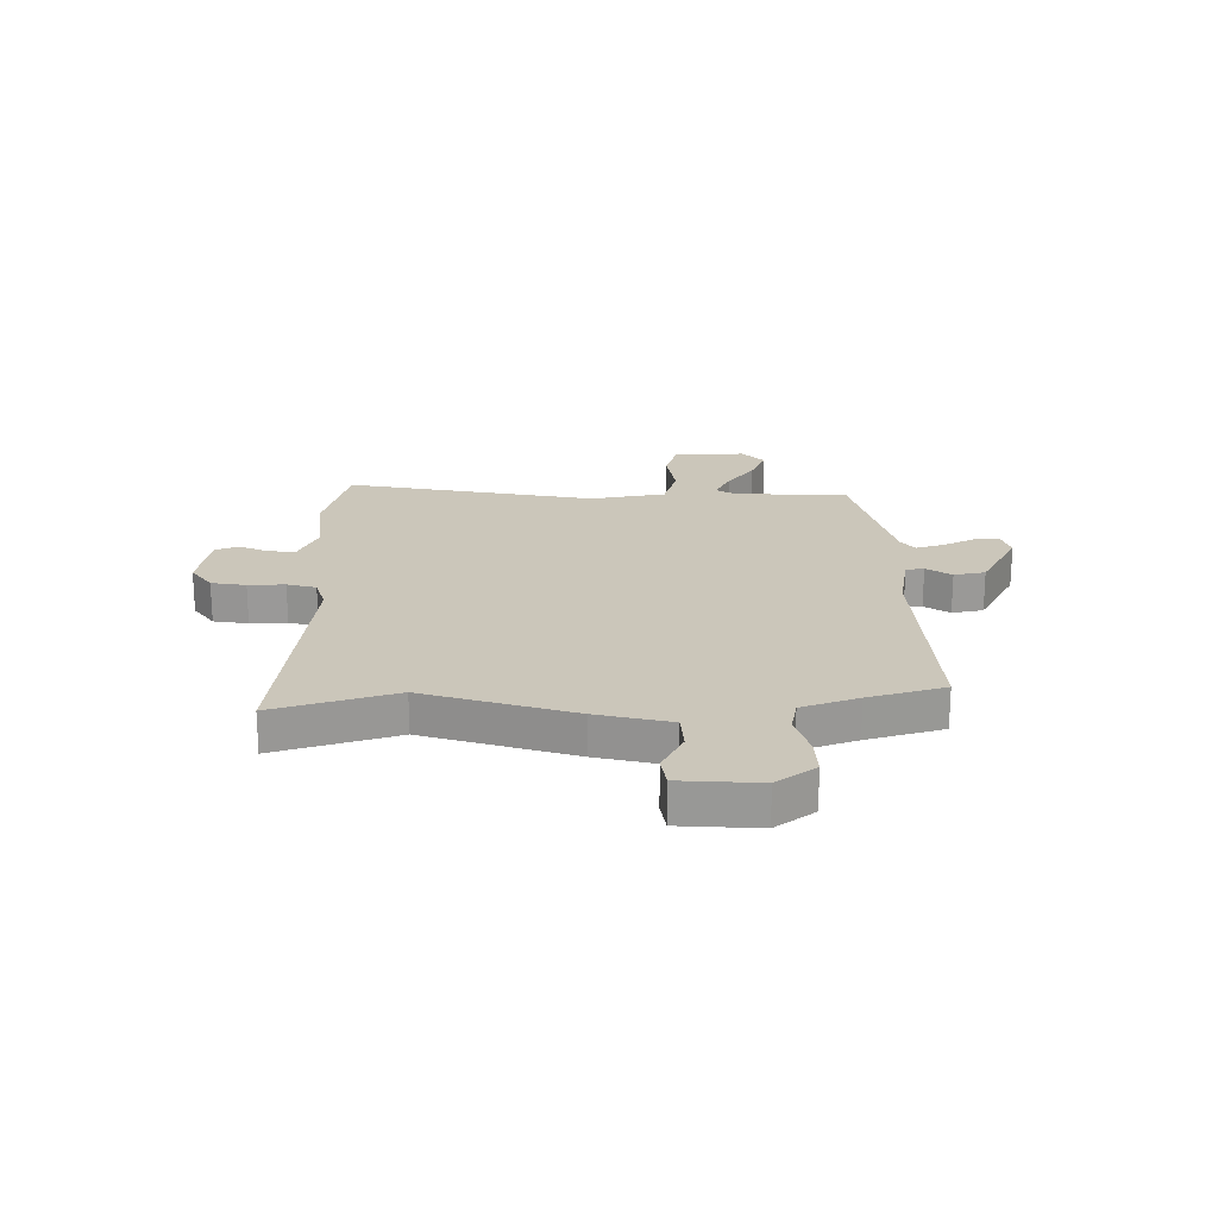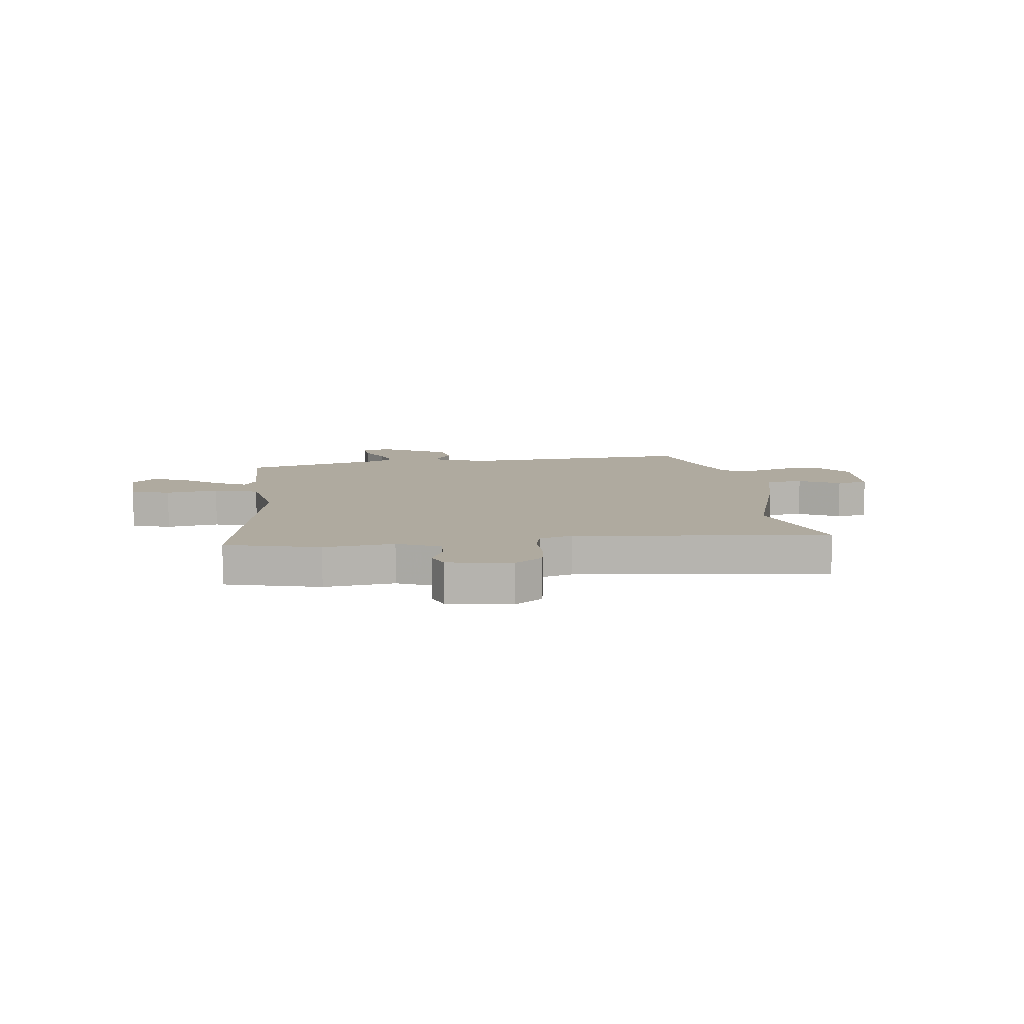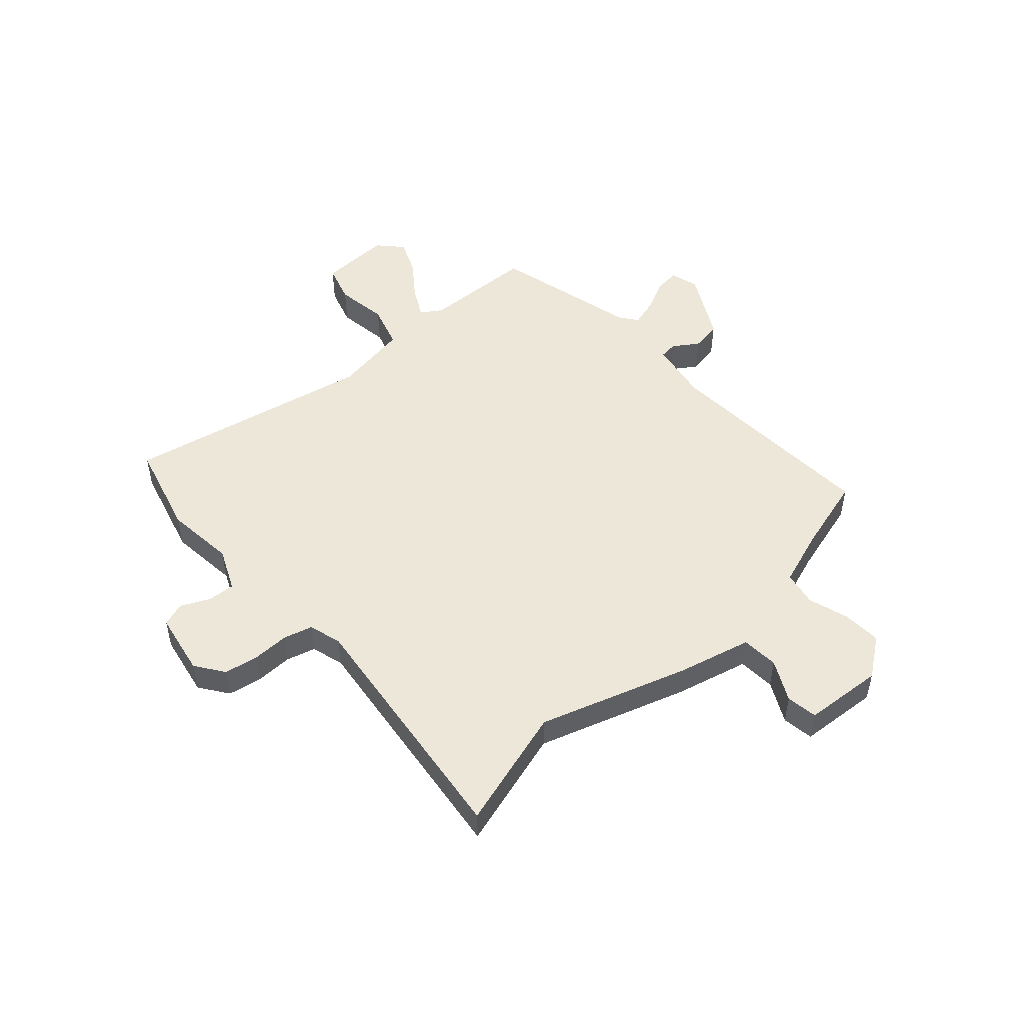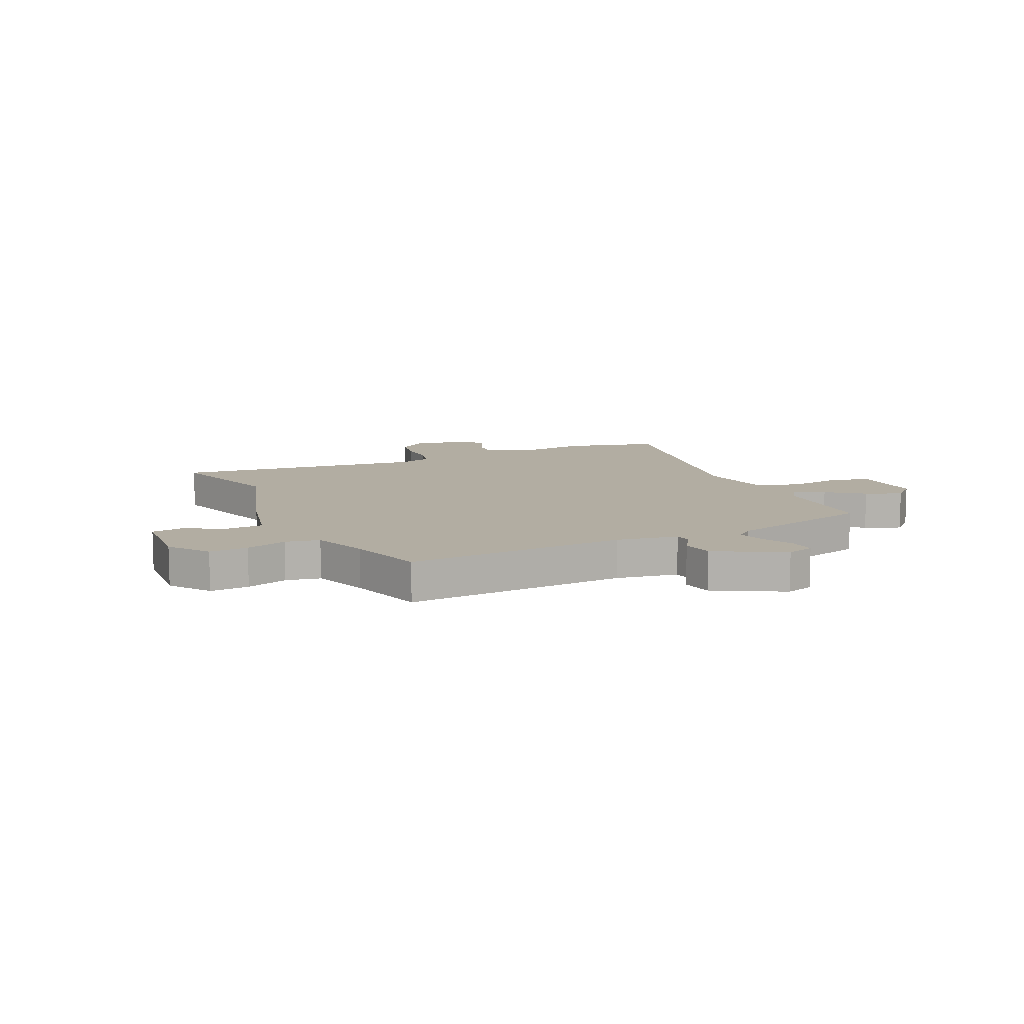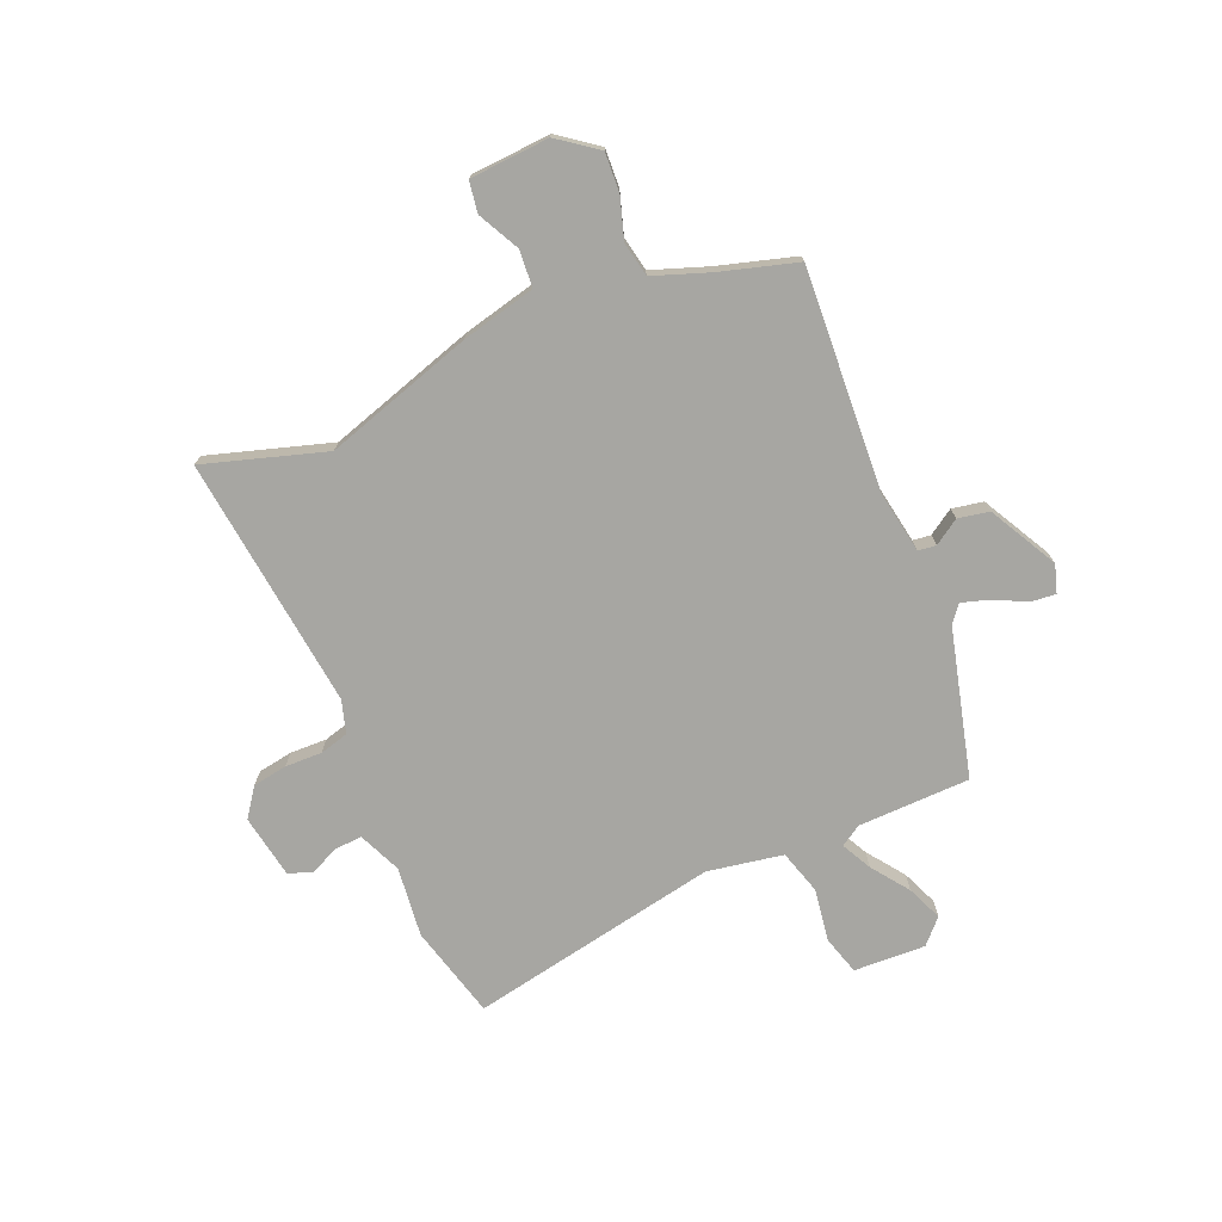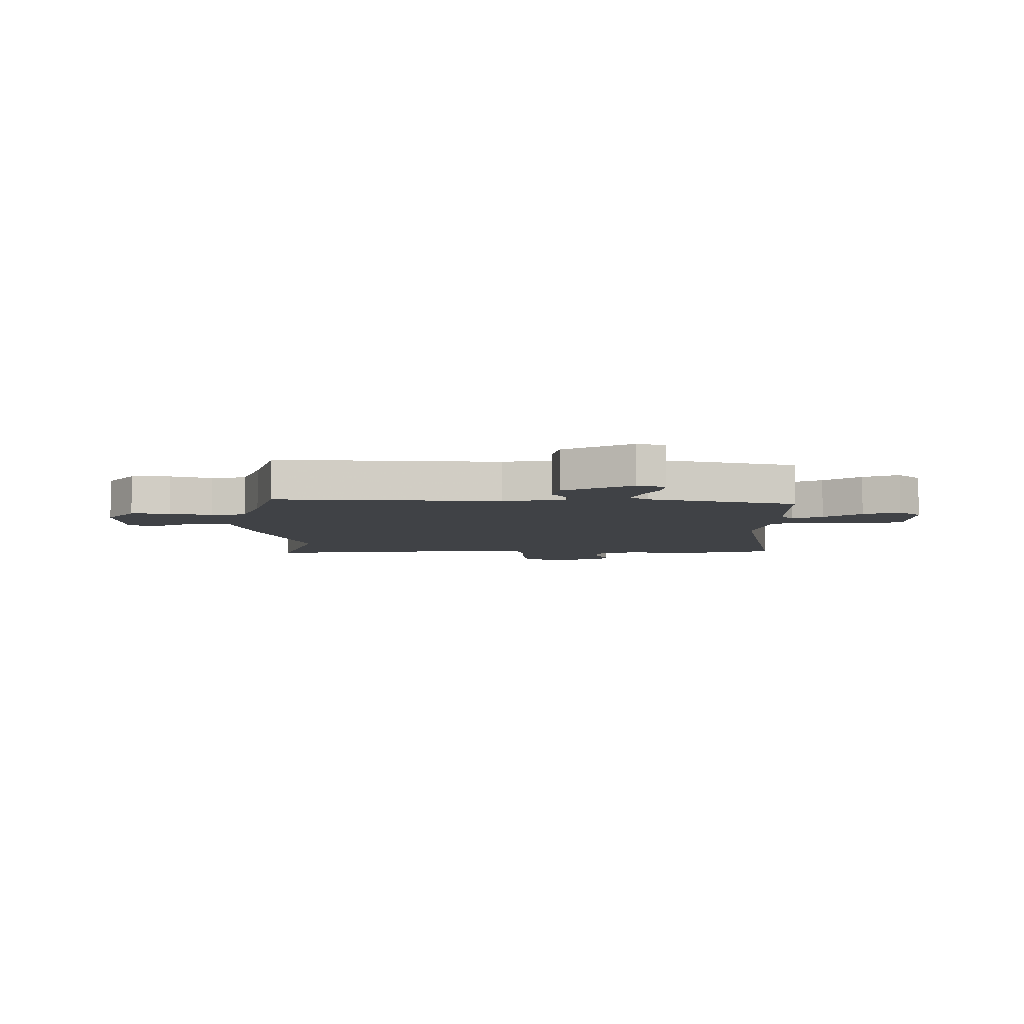
<metadata>
{"format":"obj","ext":"obj","renderer":"f3d","projection":"perspective","resolution":1024,"background":"white","views":[{"elev":21.1,"azim":-90.4,"up":"+Y"},{"elev":9.5,"azim":172.6,"up":"+Y"},{"elev":49.9,"azim":-131.3,"up":"+Y"},{"elev":10.6,"azim":-24.5,"up":"+Y"},{"elev":-74.0,"azim":-66.9,"up":"+Y"},{"elev":-6.3,"azim":-0.1,"up":"+Y"}]}
</metadata>
<code>
v 0.571 0.07 -0.482
v 0.4 0.07 -0.526
v 0.272 0.07 -0.511
v 0.194 0.07 -0.545
v 0.197 0.07 -0.595
v 0.221 0.07 -0.648
v 0.205 0.07 -0.691
v 0.089 0.07 -0.711
v 0.037 0.07 -0.673
v 0.027 0.07 -0.61
v 0.029 0.07 -0.543
v 0.015 0.07 -0.49
v -0.045 0.07 -0.472
v -0.507 0.07 -0.524
v -0.438 0.07 -0.303
v -0.522 0.07 -0.032
v -0.554 0.07 0.104
v -0.622 0.07 0.109
v -0.697 0.07 0.071
v -0.754 0.07 0.08
v -0.763 0.07 0.225
v -0.71 0.07 0.296
v -0.639 0.07 0.292
v -0.564 0.07 0.268
v -0.501 0.07 0.28
v -0.464 0.07 0.383
v -0.423 0.07 0.522
v -0.018 0.07 0.497
v 0.095 0.07 0.516
v 0.099 0.07 0.549
v 0.069 0.07 0.595
v 0.08 0.07 0.652
v 0.205 0.07 0.719
v 0.256 0.07 0.703
v 0.251 0.07 0.657
v 0.222 0.07 0.599
v 0.206 0.07 0.548
v 0.238 0.07 0.523
v 0.506 0.07 0.453
v 0.51 0.07 0.248
v 0.534 0.07 0.21
v 0.589 0.07 0.238
v 0.656 0.07 0.287
v 0.721 0.07 0.314
v 0.764 0.07 0.273
v 0.758 0.07 0.142
v 0.687 0.07 0.121
v 0.591 0.07 0.136
v 0.51 0.07 0.112
v 0.485 0.07 -0.026
v 0.571 0 -0.482
v 0.4 0 -0.526
v 0.272 0 -0.511
v 0.194 0 -0.545
v 0.197 0 -0.595
v 0.221 0 -0.648
v 0.205 0 -0.691
v 0.089 0 -0.711
v 0.037 0 -0.673
v 0.027 0 -0.61
v 0.029 0 -0.543
v 0.015 0 -0.49
v -0.045 0 -0.472
v -0.507 0 -0.524
v -0.438 0 -0.303
v -0.522 0 -0.032
v -0.554 0 0.104
v -0.622 0 0.109
v -0.697 0 0.071
v -0.754 0 0.08
v -0.763 0 0.225
v -0.71 0 0.296
v -0.639 0 0.292
v -0.564 0 0.268
v -0.501 0 0.28
v -0.464 0 0.383
v -0.423 0 0.522
v -0.018 0 0.497
v 0.095 0 0.516
v 0.099 0 0.549
v 0.069 0 0.595
v 0.08 0 0.652
v 0.205 0 0.719
v 0.256 0 0.703
v 0.251 0 0.657
v 0.222 0 0.599
v 0.206 0 0.548
v 0.238 0 0.523
v 0.506 0 0.453
v 0.51 0 0.248
v 0.534 0 0.21
v 0.589 0 0.238
v 0.656 0 0.287
v 0.721 0 0.314
v 0.764 0 0.273
v 0.758 0 0.142
v 0.687 0 0.121
v 0.591 0 0.136
v 0.51 0 0.112
v 0.485 0 -0.026
f 46 47 48
f 45 46 48
f 44 45 48
f 43 44 48
f 42 43 48
f 41 42 48 49
f 40 41 49
f 40 49 50
f 39 40 50
f 38 39 50
f 34 35 36
f 33 34 36
f 32 33 36
f 31 32 36
f 30 31 36
f 29 30 36 37
f 26 27 28
f 25 26 28 29
f 22 23 24
f 21 22 24
f 20 21 24
f 19 20 24
f 18 19 24
f 17 18 24 25
f 1 2 3
f 50 1 3
f 38 50 3
f 37 38 3
f 29 37 3
f 25 29 3
f 17 25 3
f 16 17 3
f 15 16 3
f 9 10 11
f 8 9 11
f 7 8 11
f 6 7 11
f 5 6 11
f 4 5 11 12
f 15 3 4 12
f 13 14 15
f 12 13 15
f 98 97 96
f 98 96 95
f 98 95 94
f 98 94 93
f 98 93 92
f 99 98 92 91
f 99 91 90
f 100 99 90
f 100 90 89
f 100 89 88
f 86 85 84
f 86 84 83
f 86 83 82
f 86 82 81
f 86 81 80
f 87 86 80 79
f 78 77 76
f 79 78 76 75
f 74 73 72
f 74 72 71
f 74 71 70
f 74 70 69
f 74 69 68
f 75 74 68 67
f 53 52 51
f 53 51 100
f 53 100 88
f 53 88 87
f 53 87 79
f 53 79 75
f 53 75 67
f 53 67 66
f 53 66 65
f 61 60 59
f 61 59 58
f 61 58 57
f 61 57 56
f 61 56 55
f 62 61 55 54
f 62 54 53 65
f 65 64 63
f 65 63 62
f 1 51 52 2
f 2 52 53 3
f 3 53 54 4
f 4 54 55 5
f 5 55 56 6
f 6 56 57 7
f 7 57 58 8
f 8 58 59 9
f 9 59 60 10
f 10 60 61 11
f 11 61 62 12
f 12 62 63 13
f 13 63 64 14
f 14 64 65 15
f 15 65 66 16
f 16 66 67 17
f 17 67 68 18
f 18 68 69 19
f 19 69 70 20
f 20 70 71 21
f 21 71 72 22
f 22 72 73 23
f 23 73 74 24
f 24 74 75 25
f 25 75 76 26
f 26 76 77 27
f 27 77 78 28
f 28 78 79 29
f 29 79 80 30
f 30 80 81 31
f 31 81 82 32
f 32 82 83 33
f 33 83 84 34
f 34 84 85 35
f 35 85 86 36
f 36 86 87 37
f 37 87 88 38
f 38 88 89 39
f 39 89 90 40
f 40 90 91 41
f 41 91 92 42
f 42 92 93 43
f 43 93 94 44
f 44 94 95 45
f 45 95 96 46
f 46 96 97 47
f 47 97 98 48
f 48 98 99 49
f 49 99 100 50
f 50 100 51 1

</code>
